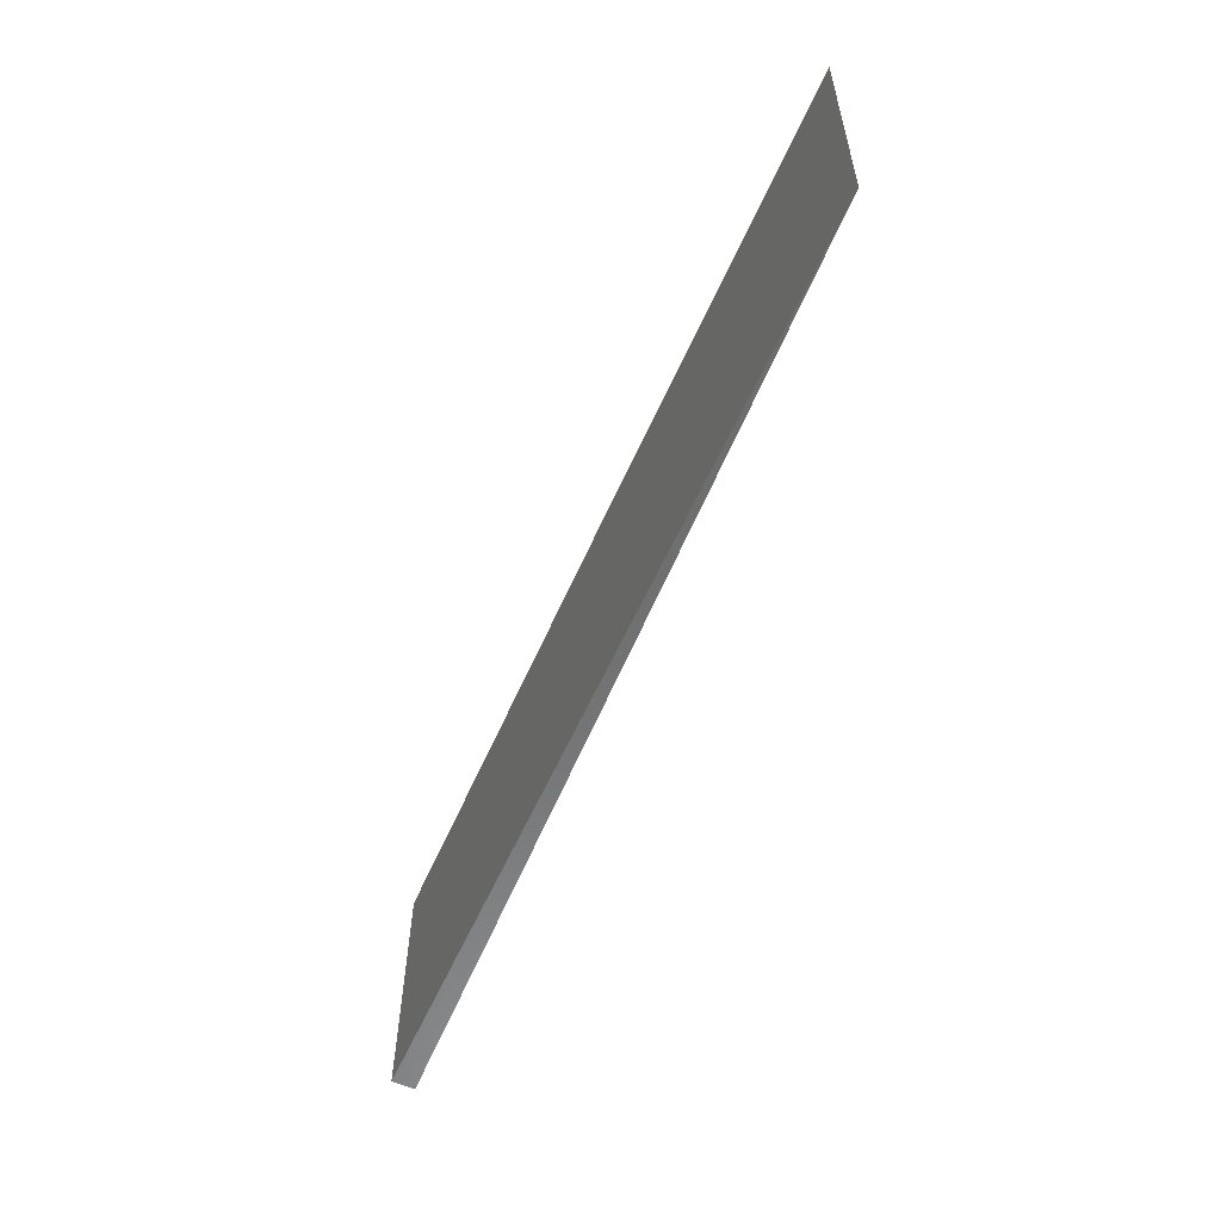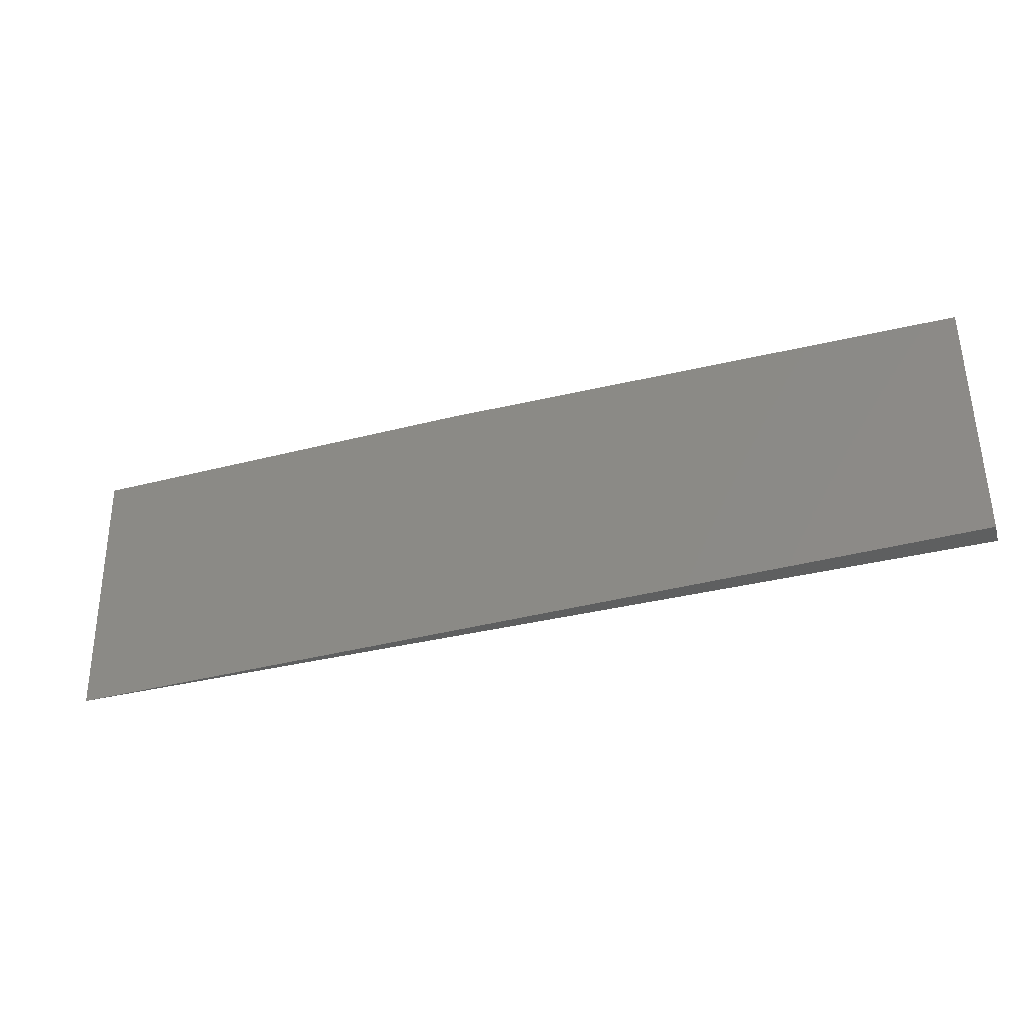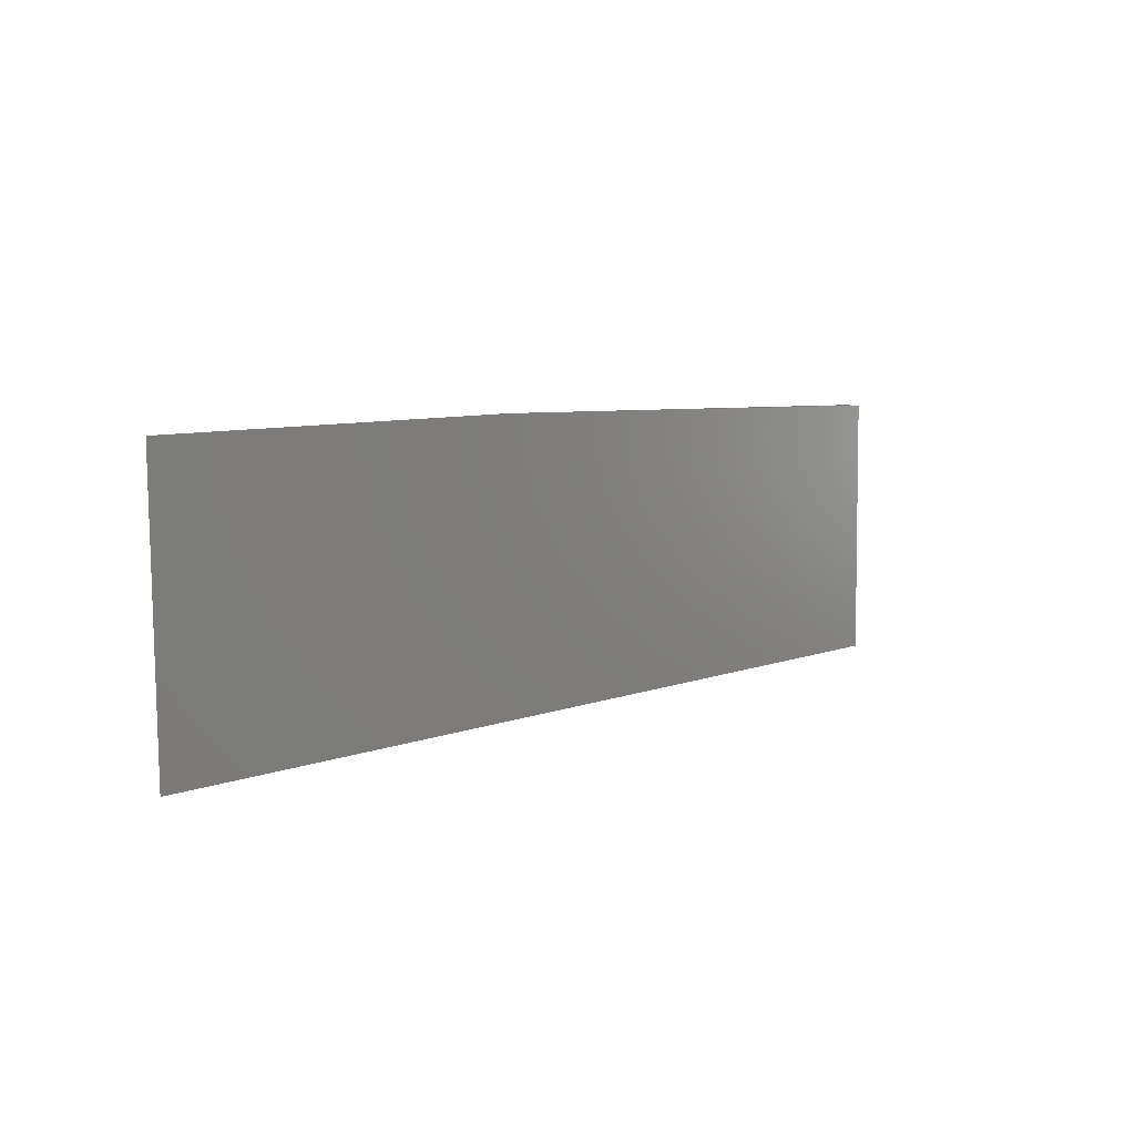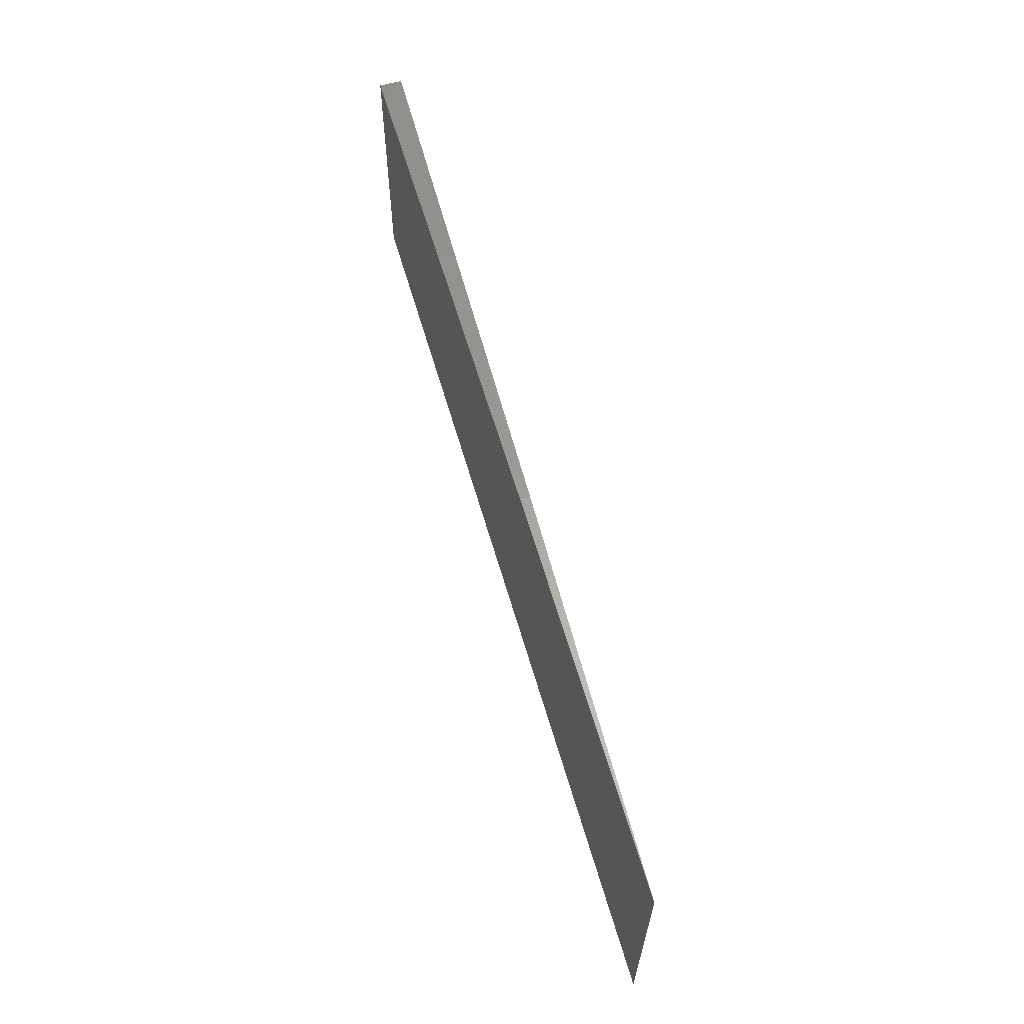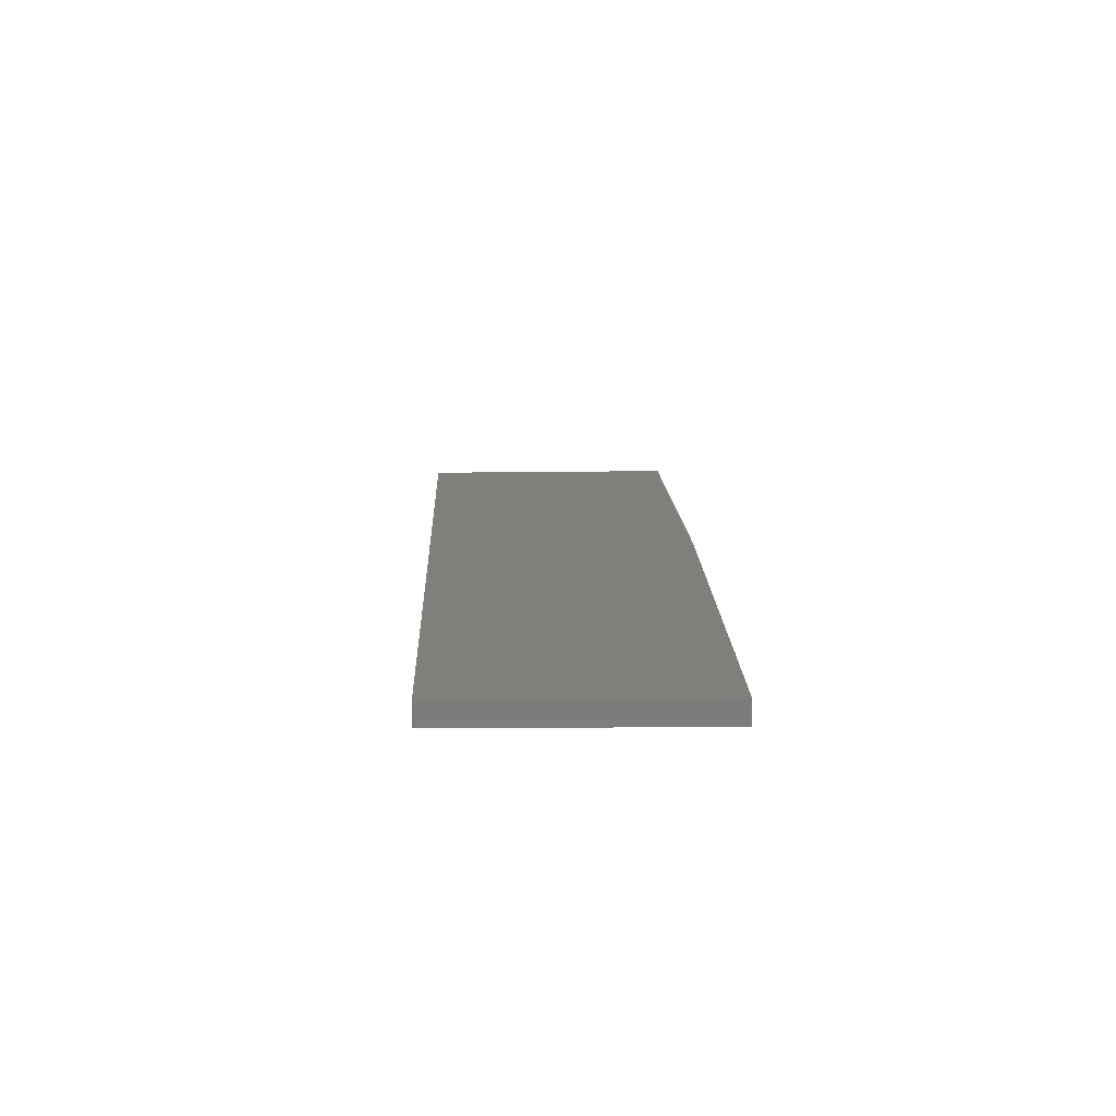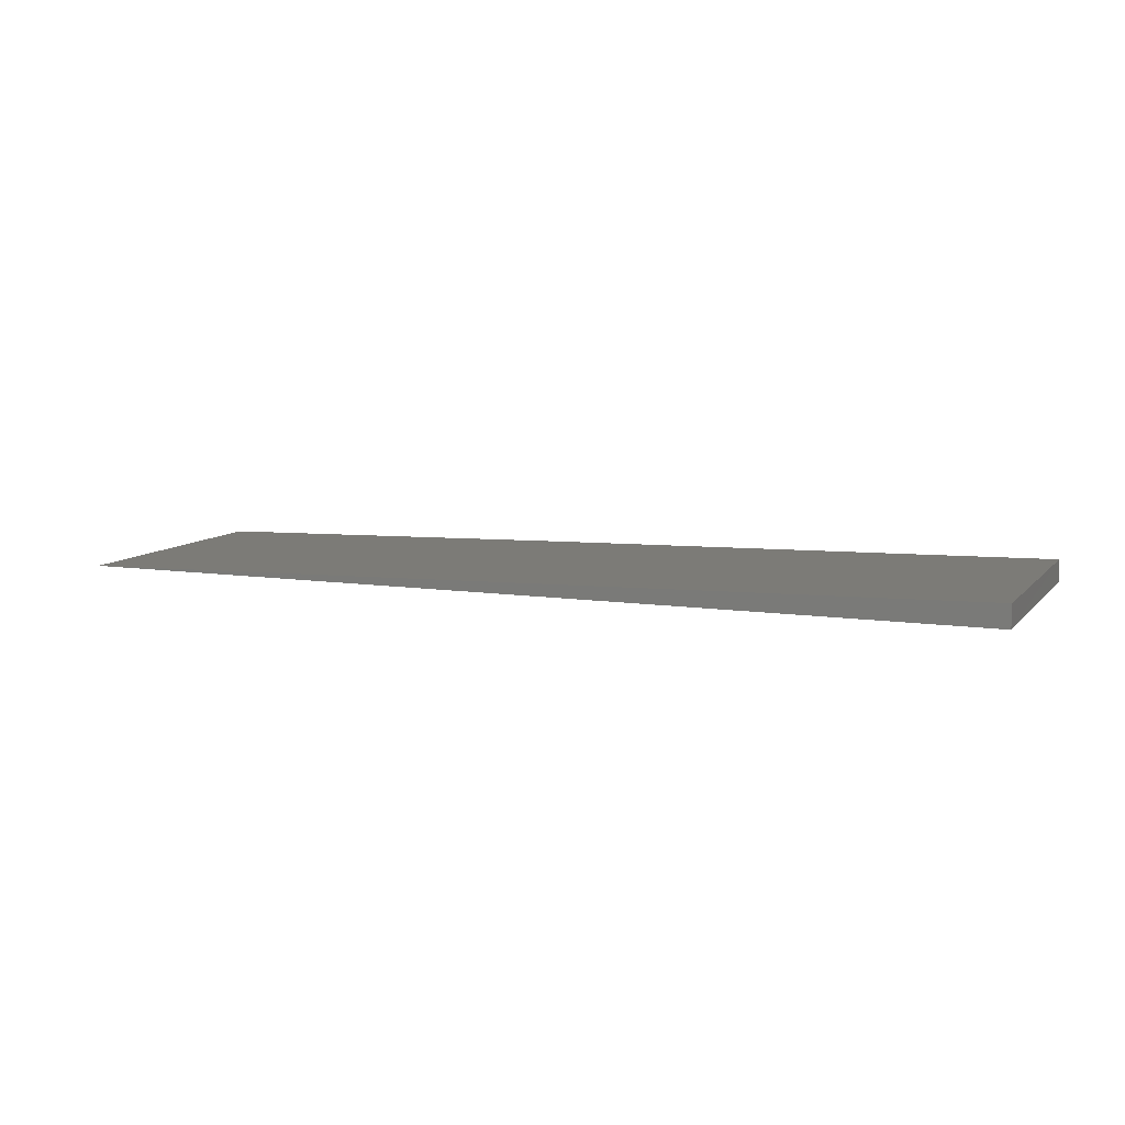
<metadata>
{"format":"stl","ext":"stl","renderer":"f3d","projection":"perspective","resolution":1024,"background":"white","views":[{"elev":-60.0,"azim":-113.7,"up":"+Y"},{"elev":-36.8,"azim":15.7,"up":"+Y"},{"elev":5.6,"azim":-49.0,"up":"+Y"},{"elev":60.4,"azim":-106.2,"up":"+Y"},{"elev":14.9,"azim":89.1,"up":"+Z"},{"elev":9.0,"azim":23.2,"up":"+Z"}]}
</metadata>
<code>
# stl→obj: 8 verts, 12 faces
v 0.4375 0.3125 0
v 0.5715 0.3158 0.003288
v 0.5715 0.3158 0
v 0.75 0.228 0
v 0.75 0.228 0.007671
v 0.4398 0.2204 5.547e-05
v 0.7499 0.3158 0.007669
v 0.75 0.3158 0
f 1 2 3
f 4 5 6
f 2 1 7
f 7 1 6
f 7 6 5
f 5 4 7
f 7 4 8
f 3 7 8
f 3 2 7
f 3 8 1
f 1 8 4
f 1 4 6

</code>
